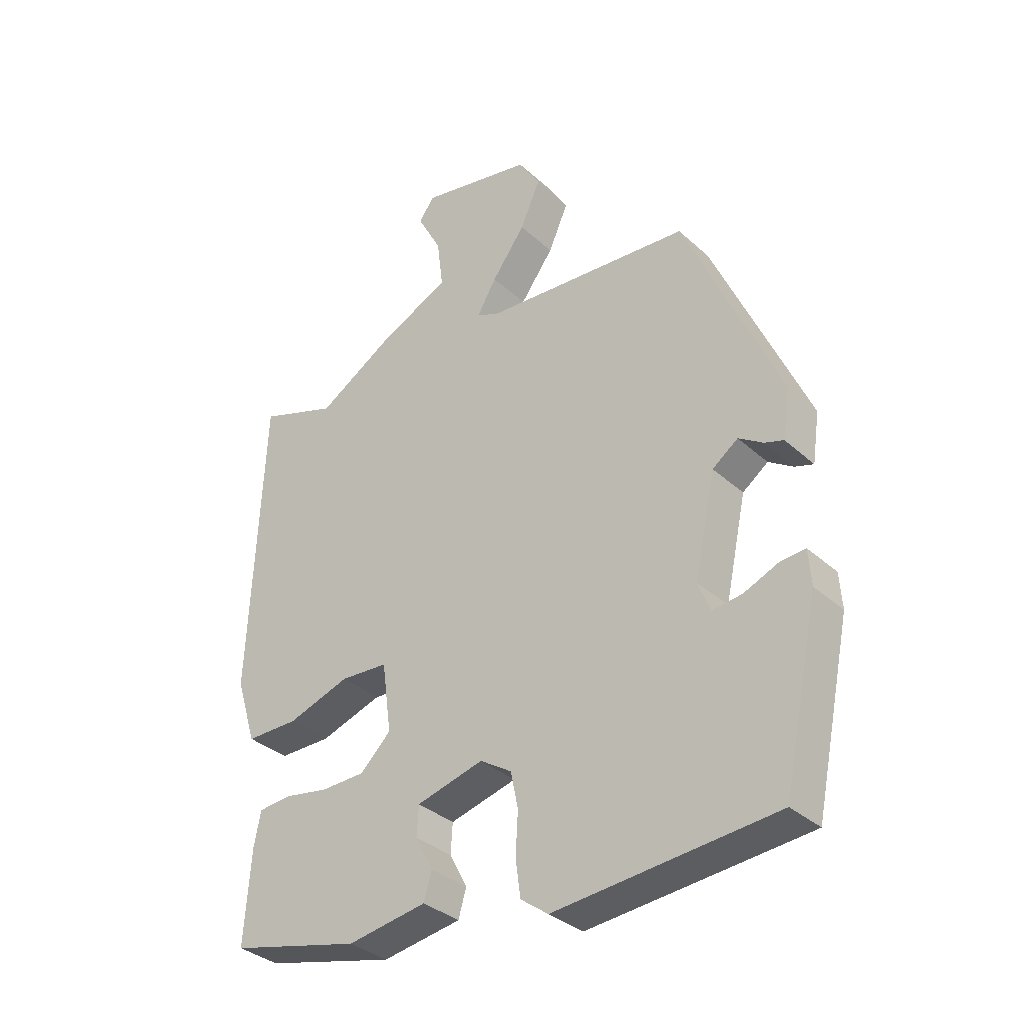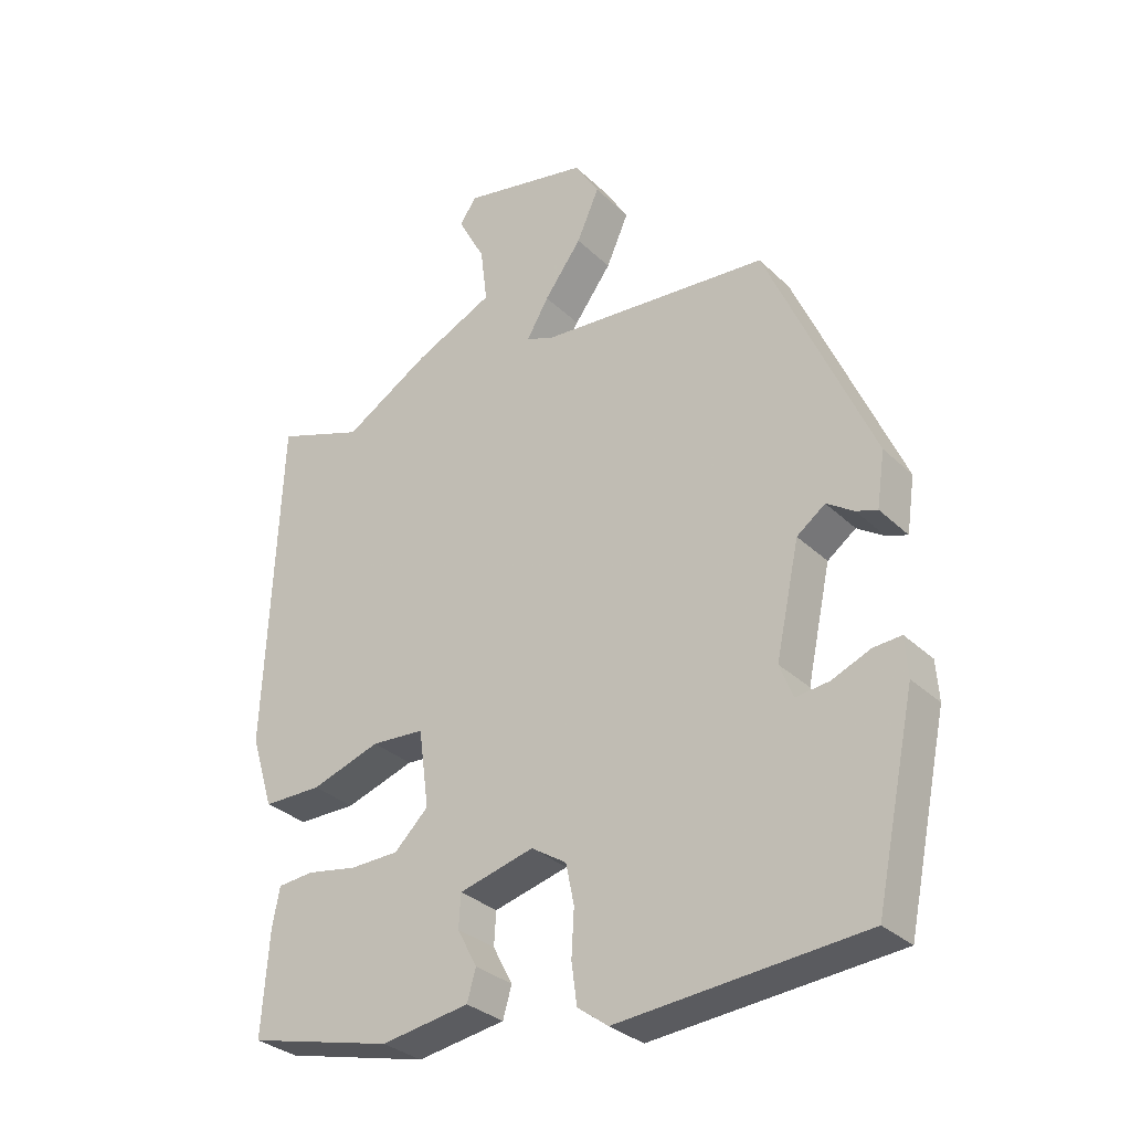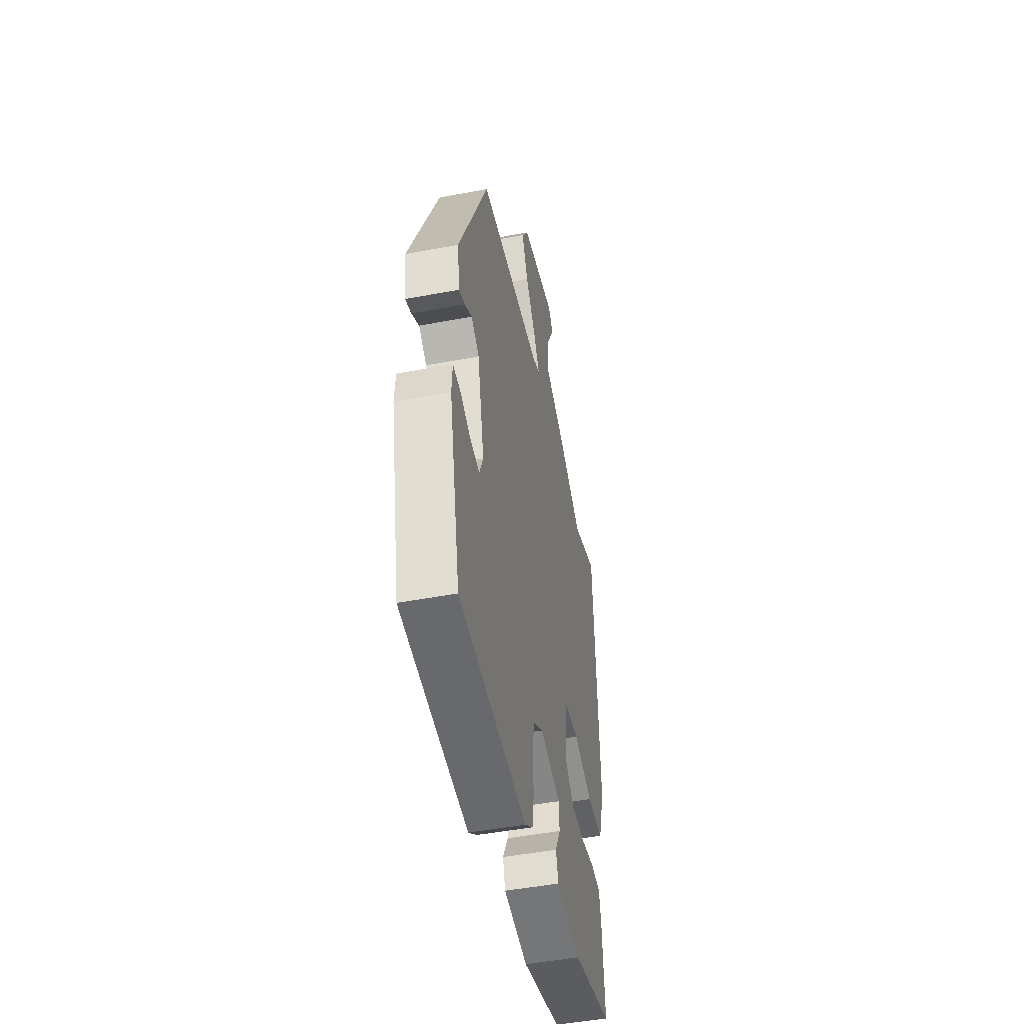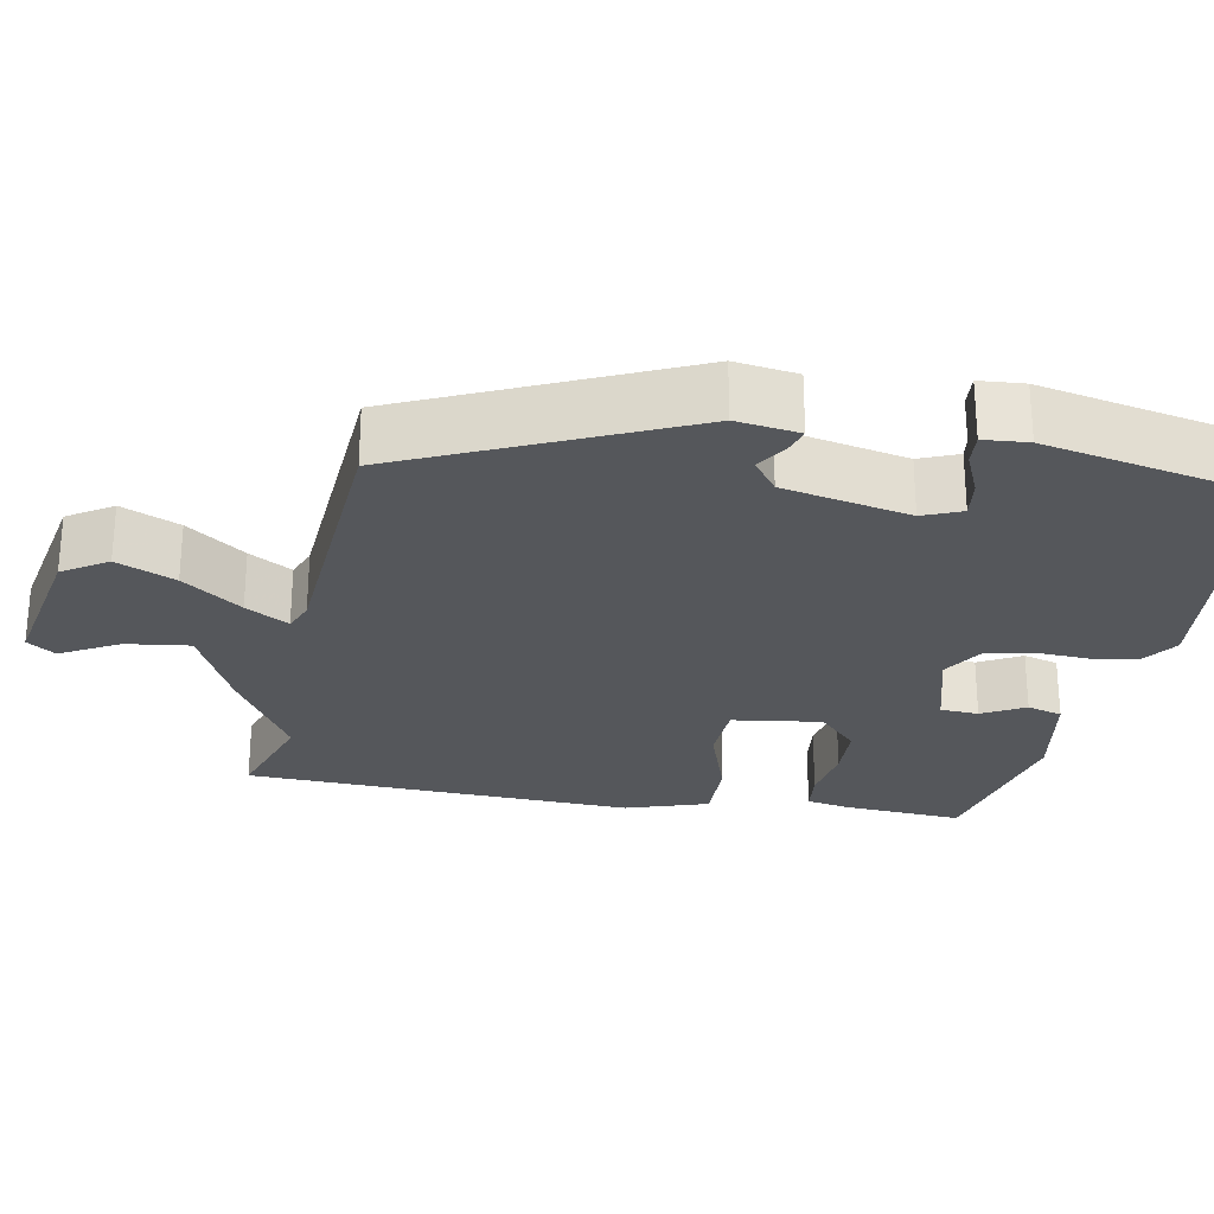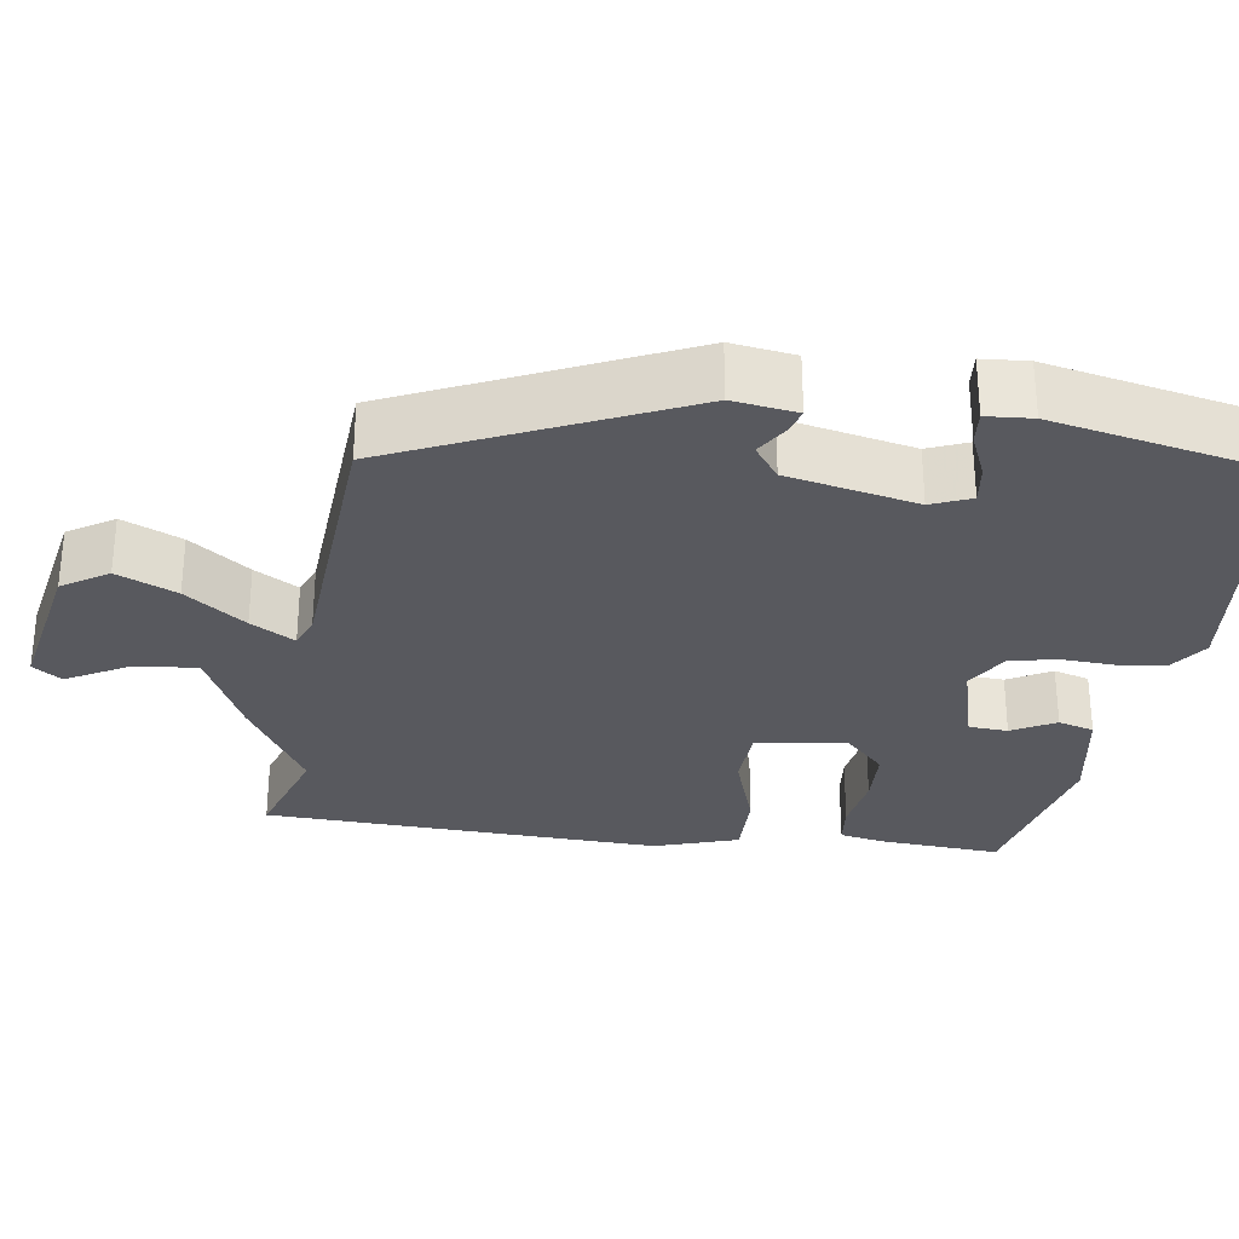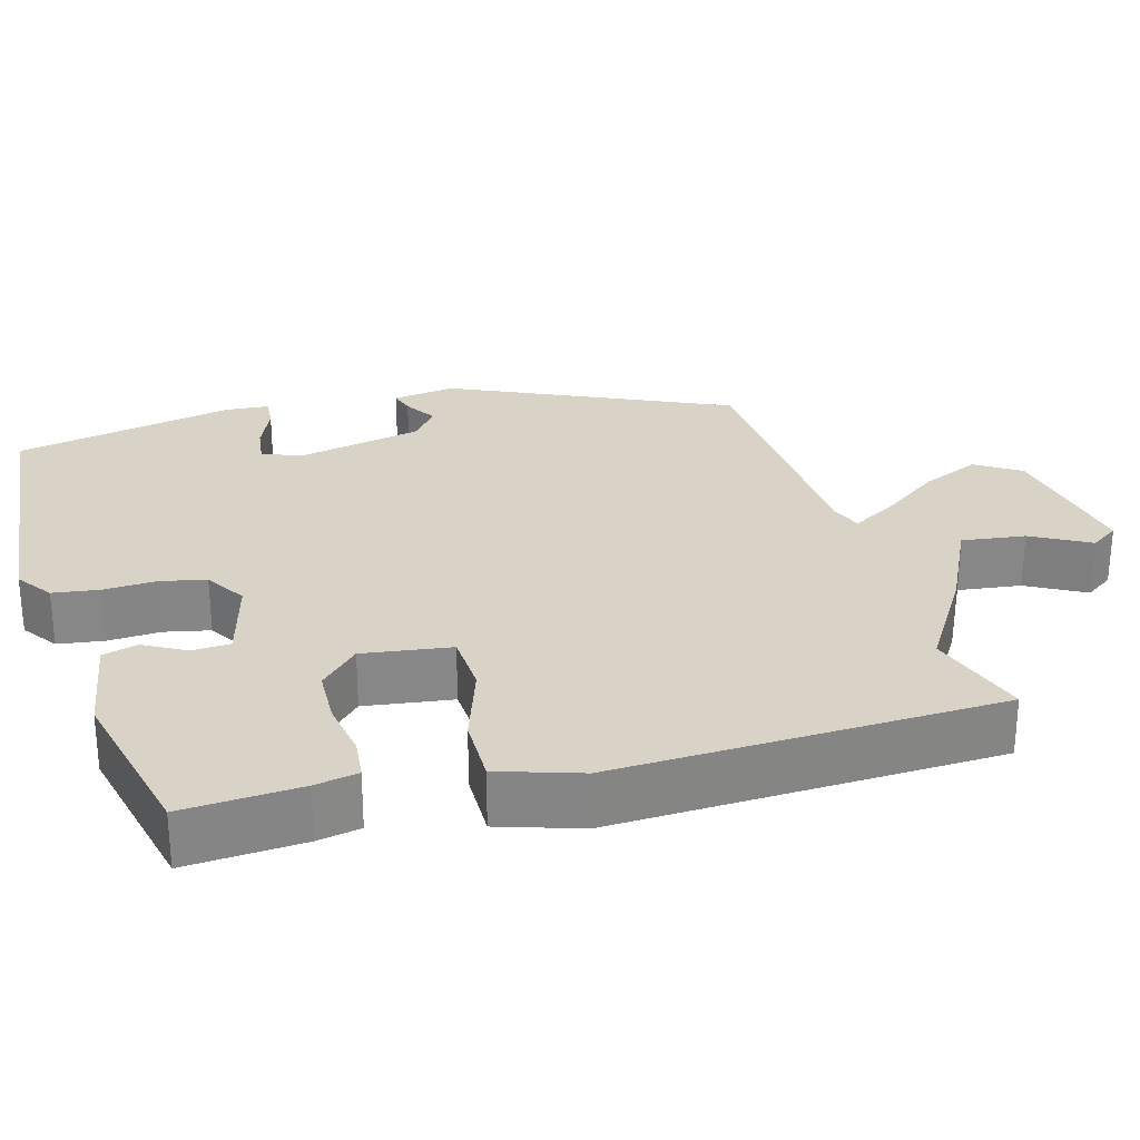
<metadata>
{"format":"obj","ext":"obj","renderer":"f3d","projection":"perspective","resolution":1024,"background":"white","views":[{"elev":-34.2,"azim":39.7,"up":"+Z"},{"elev":-31.1,"azim":37.0,"up":"+Z"},{"elev":-48.0,"azim":102.0,"up":"+Z"},{"elev":-26.8,"azim":79.9,"up":"+Y"},{"elev":-30.3,"azim":82.1,"up":"+Y"},{"elev":28.1,"azim":-105.2,"up":"+Y"}]}
</metadata>
<code>
v -0.504 0.07 -0.431
v -0.493 0.07 -0.279
v -0.482 0.07 -0.223
v -0.429 0.07 -0.218
v -0.355 0.07 -0.231
v -0.283 0.07 -0.229
v -0.233 0.07 -0.18
v -0.248 0.07 -0.066
v -0.326 0.07 -0.061
v -0.428 0.07 -0.095
v -0.514 0.07 -0.095
v -0.547 0.07 0.011
v -0.525 0.07 0.509
v -0.396 0.07 0.464
v -0.269 0.07 0.541
v -0.153 0.07 0.596
v -0.163 0.07 0.678
v -0.203 0.07 0.753
v -0.178 0.07 0.789
v 0.008 0.07 0.752
v 0.044 0.07 0.694
v 0.011 0.07 0.619
v -0.044 0.07 0.544
v -0.076 0.07 0.489
v -0.038 0.07 0.473
v 0.303 0.07 0.447
v 0.46 0.07 0.09
v 0.448 0.07 0.009
v 0.417 0.07 0.019
v 0.377 0.07 0.045
v 0.335 0.07 0.014
v 0.3 0.07 -0.149
v 0.32 0.07 -0.199
v 0.369 0.07 -0.193
v 0.426 0.07 -0.169
v 0.467 0.07 -0.166
v 0.471 0.07 -0.224
v 0.412 0.07 -0.505
v 0.05 0.07 -0.537
v 0.005 0.07 -0.504
v -0.003 0.07 -0.444
v 0.001 0.07 -0.376
v -0.011 0.07 -0.317
v -0.063 0.07 -0.284
v -0.173 0.07 -0.313
v -0.176 0.07 -0.362
v -0.147 0.07 -0.417
v -0.16 0.07 -0.462
v -0.29 0.07 -0.483
v -0.504 0 -0.431
v -0.493 0 -0.279
v -0.482 0 -0.223
v -0.429 0 -0.218
v -0.355 0 -0.231
v -0.283 0 -0.229
v -0.233 0 -0.18
v -0.248 0 -0.066
v -0.326 0 -0.061
v -0.428 0 -0.095
v -0.514 0 -0.095
v -0.547 0 0.011
v -0.525 0 0.509
v -0.396 0 0.464
v -0.269 0 0.541
v -0.153 0 0.596
v -0.163 0 0.678
v -0.203 0 0.753
v -0.178 0 0.789
v 0.008 0 0.752
v 0.044 0 0.694
v 0.011 0 0.619
v -0.044 0 0.544
v -0.076 0 0.489
v -0.038 0 0.473
v 0.303 0 0.447
v 0.46 0 0.09
v 0.448 0 0.009
v 0.417 0 0.019
v 0.377 0 0.045
v 0.335 0 0.014
v 0.3 0 -0.149
v 0.32 0 -0.199
v 0.369 0 -0.193
v 0.426 0 -0.169
v 0.467 0 -0.166
v 0.471 0 -0.224
v 0.412 0 -0.505
v 0.05 0 -0.537
v 0.005 0 -0.504
v -0.003 0 -0.444
v 0.001 0 -0.376
v -0.011 0 -0.317
v -0.063 0 -0.284
v -0.173 0 -0.313
v -0.176 0 -0.362
v -0.147 0 -0.417
v -0.16 0 -0.462
v -0.29 0 -0.483
f 3 4 5
f 2 3 5
f 1 2 5
f 49 1 5
f 48 49 5
f 47 48 5
f 46 47 5
f 45 46 5 6
f 44 45 6 7
f 40 41 42
f 39 40 42
f 38 39 42
f 37 38 42
f 36 37 42
f 35 36 42
f 34 35 42
f 33 34 42 43
f 32 33 43 44
f 28 29 30
f 27 28 30
f 26 27 30
f 25 26 30
f 24 25 30 31
f 21 22 23
f 20 21 23
f 19 20 23
f 18 19 23
f 17 18 23
f 16 17 23 24
f 14 15 16 24
f 12 13 14
f 11 12 14
f 10 11 14
f 9 10 14
f 14 24 31
f 9 14 31
f 8 9 31
f 31 32 44
f 8 31 44
f 7 8 44
f 54 53 52
f 54 52 51
f 54 51 50
f 54 50 98
f 54 98 97
f 54 97 96
f 54 96 95
f 55 54 95 94
f 56 55 94 93
f 91 90 89
f 91 89 88
f 91 88 87
f 91 87 86
f 91 86 85
f 91 85 84
f 91 84 83
f 92 91 83 82
f 93 92 82 81
f 79 78 77
f 79 77 76
f 79 76 75
f 79 75 74
f 80 79 74 73
f 72 71 70
f 72 70 69
f 72 69 68
f 72 68 67
f 72 67 66
f 73 72 66 65
f 73 65 64 63
f 63 62 61
f 63 61 60
f 63 60 59
f 63 59 58
f 80 73 63
f 80 63 58
f 80 58 57
f 93 81 80
f 93 80 57
f 93 57 56
f 1 50 51 2
f 2 51 52 3
f 3 52 53 4
f 4 53 54 5
f 5 54 55 6
f 6 55 56 7
f 7 56 57 8
f 8 57 58 9
f 9 58 59 10
f 10 59 60 11
f 11 60 61 12
f 12 61 62 13
f 13 62 63 14
f 14 63 64 15
f 15 64 65 16
f 16 65 66 17
f 17 66 67 18
f 18 67 68 19
f 19 68 69 20
f 20 69 70 21
f 21 70 71 22
f 22 71 72 23
f 23 72 73 24
f 24 73 74 25
f 25 74 75 26
f 26 75 76 27
f 27 76 77 28
f 28 77 78 29
f 29 78 79 30
f 30 79 80 31
f 31 80 81 32
f 32 81 82 33
f 33 82 83 34
f 34 83 84 35
f 35 84 85 36
f 36 85 86 37
f 37 86 87 38
f 38 87 88 39
f 39 88 89 40
f 40 89 90 41
f 41 90 91 42
f 42 91 92 43
f 43 92 93 44
f 44 93 94 45
f 45 94 95 46
f 46 95 96 47
f 47 96 97 48
f 48 97 98 49
f 49 98 50 1

</code>
